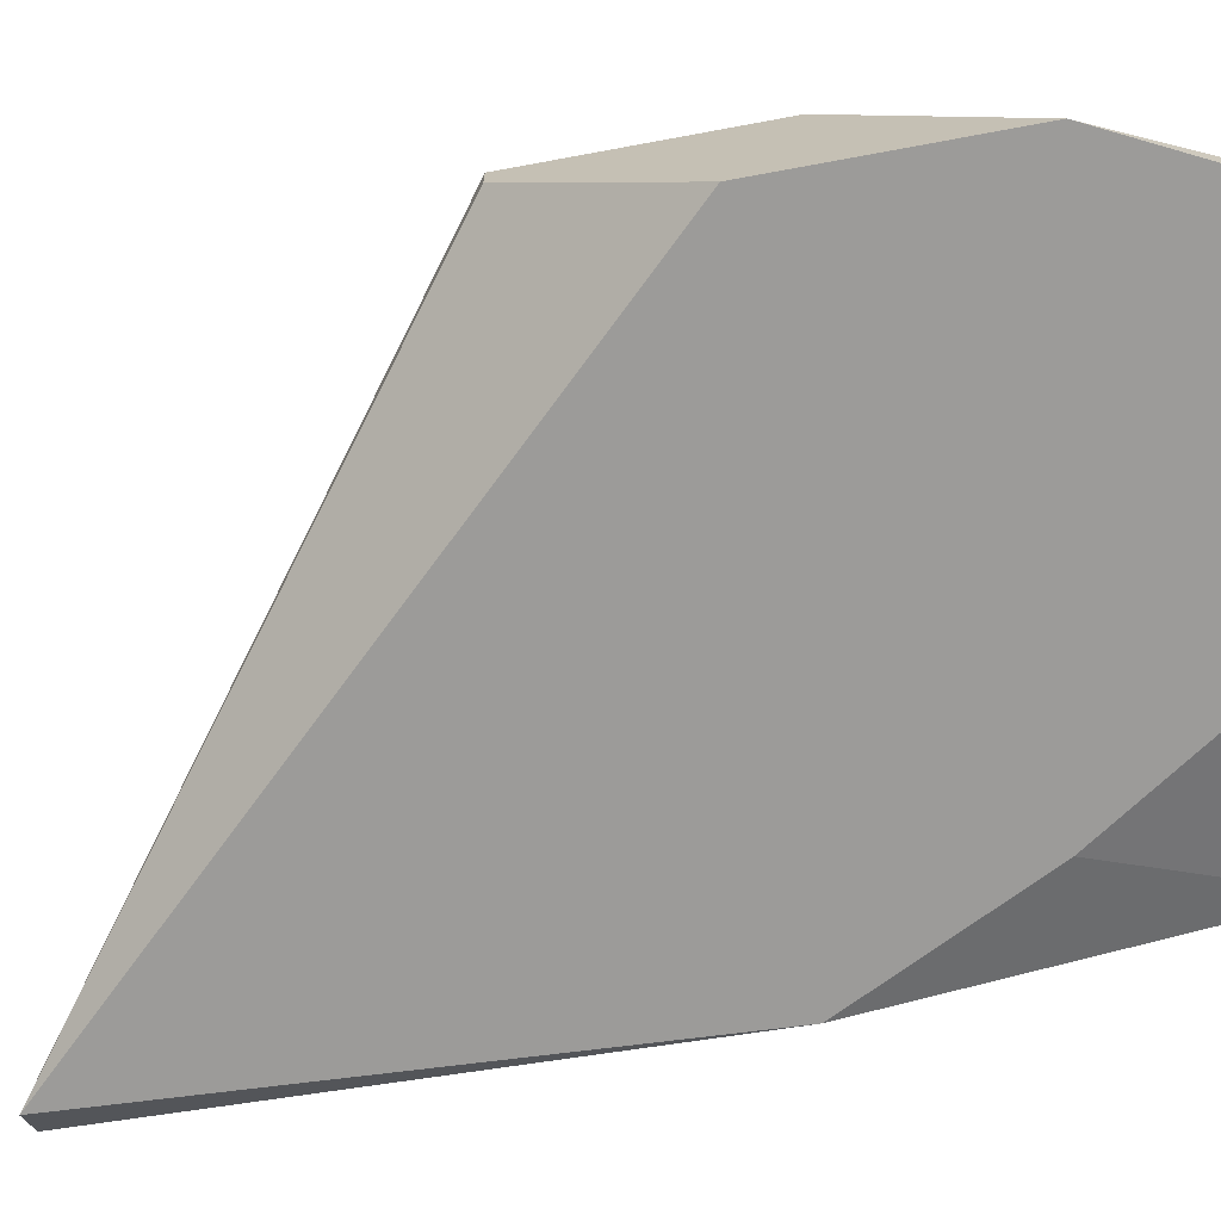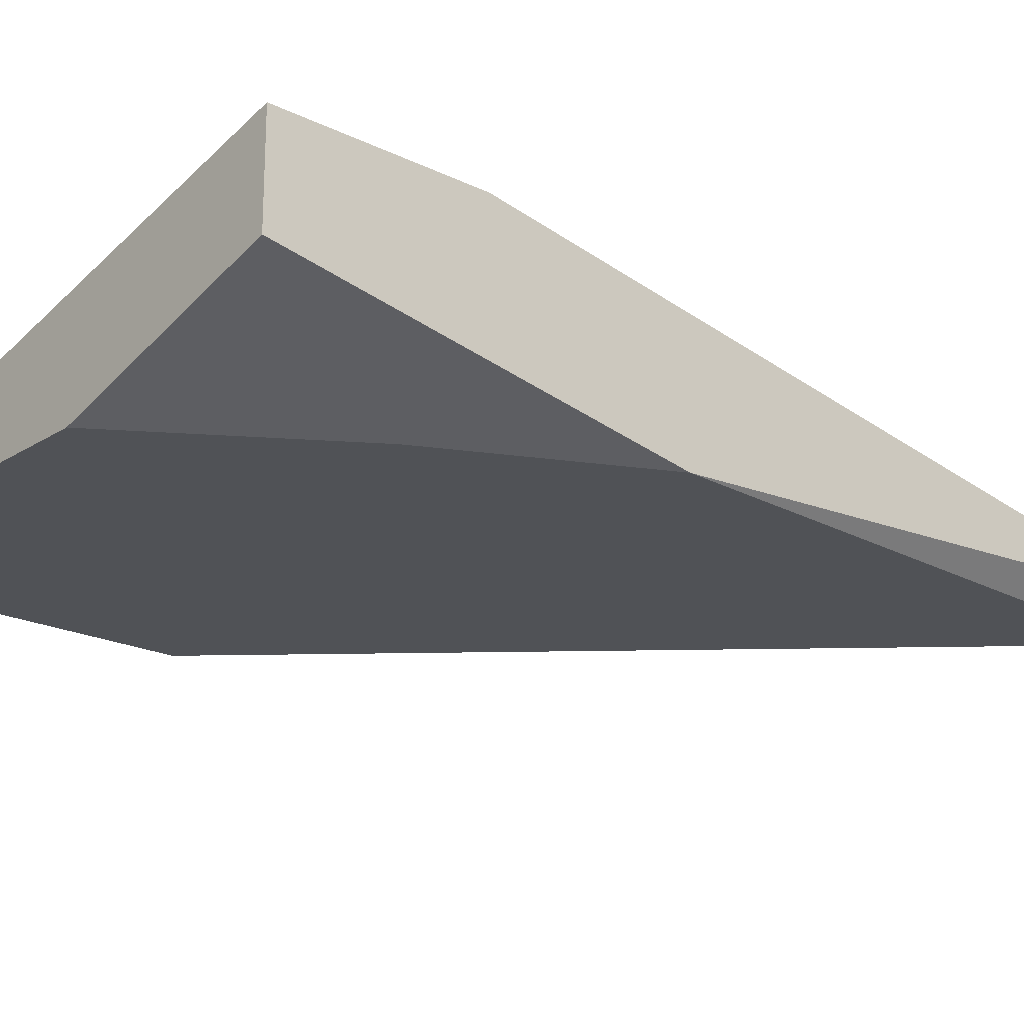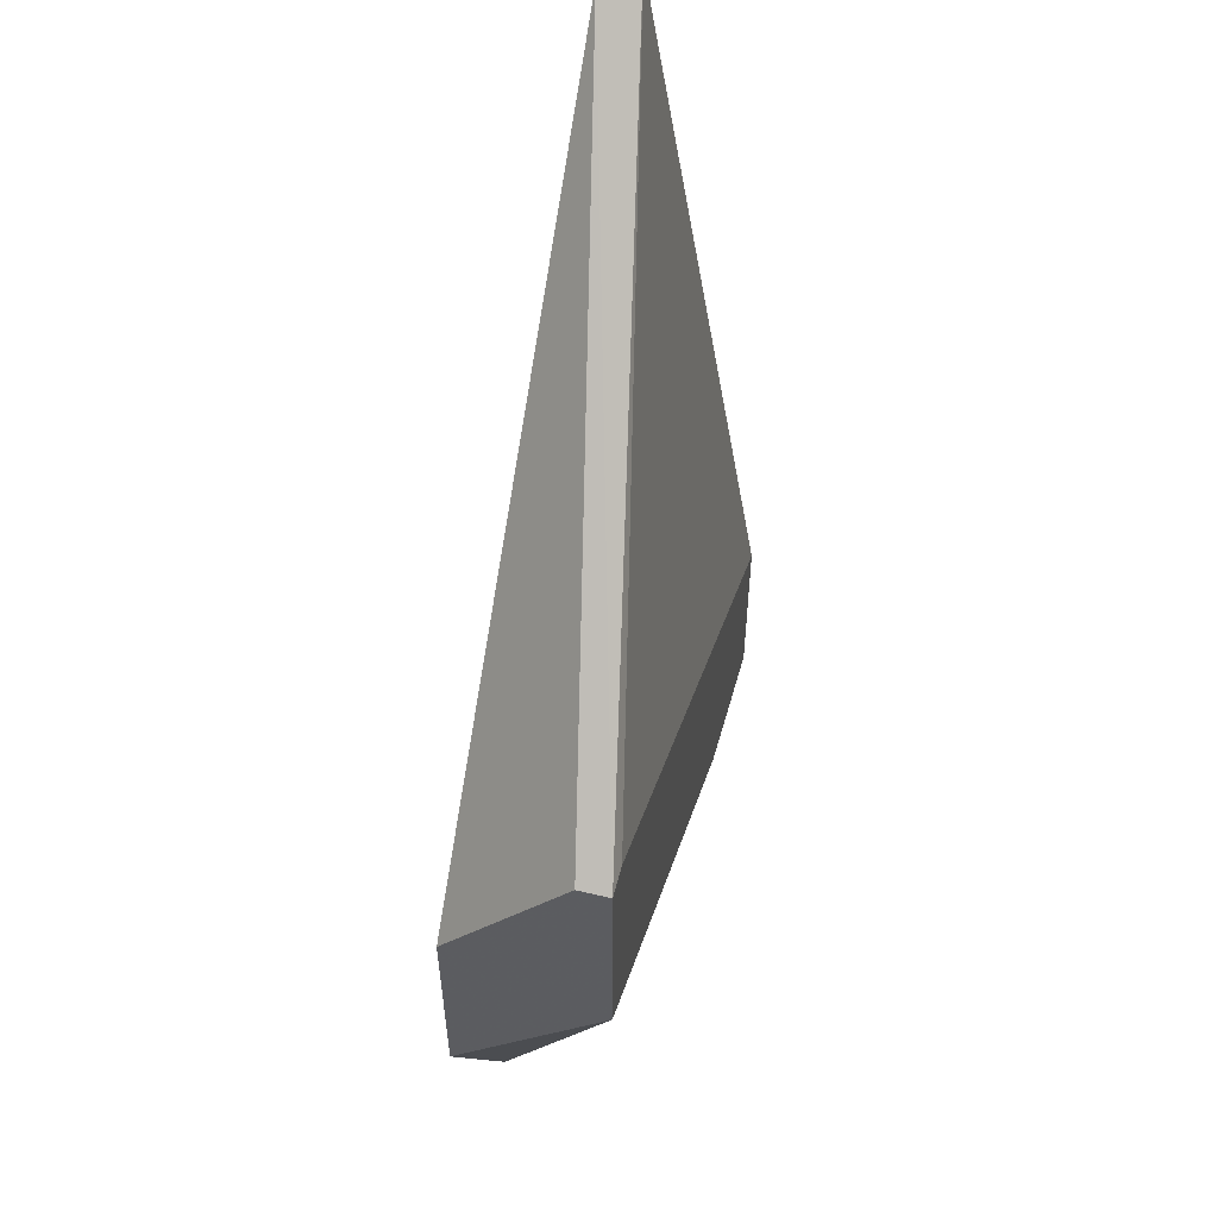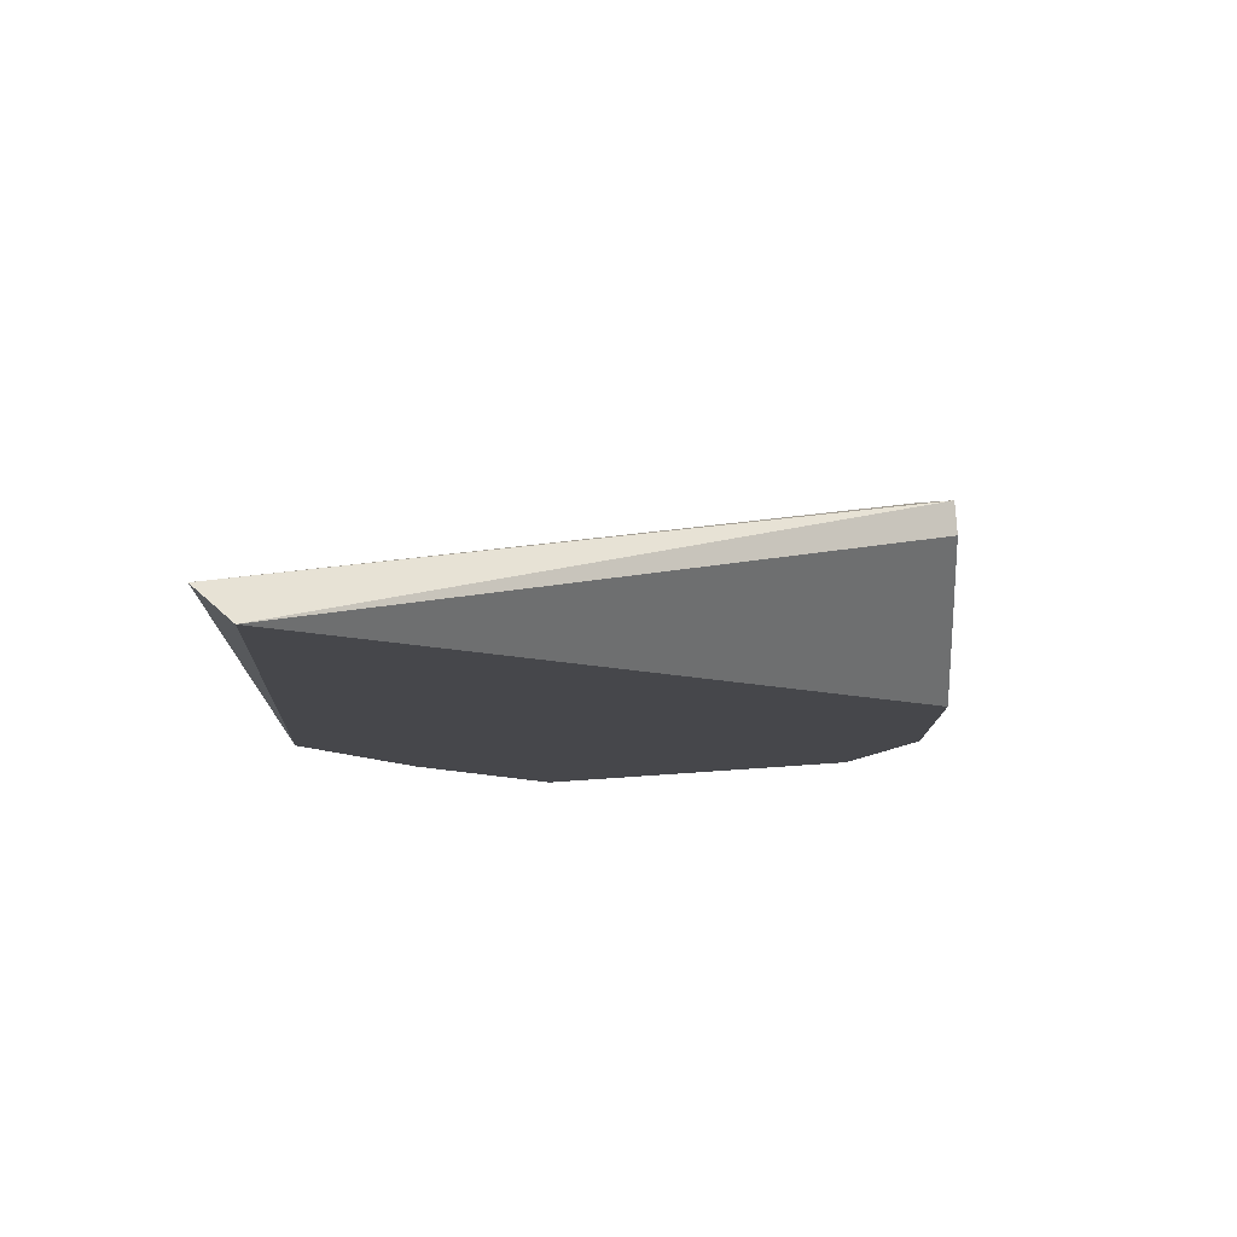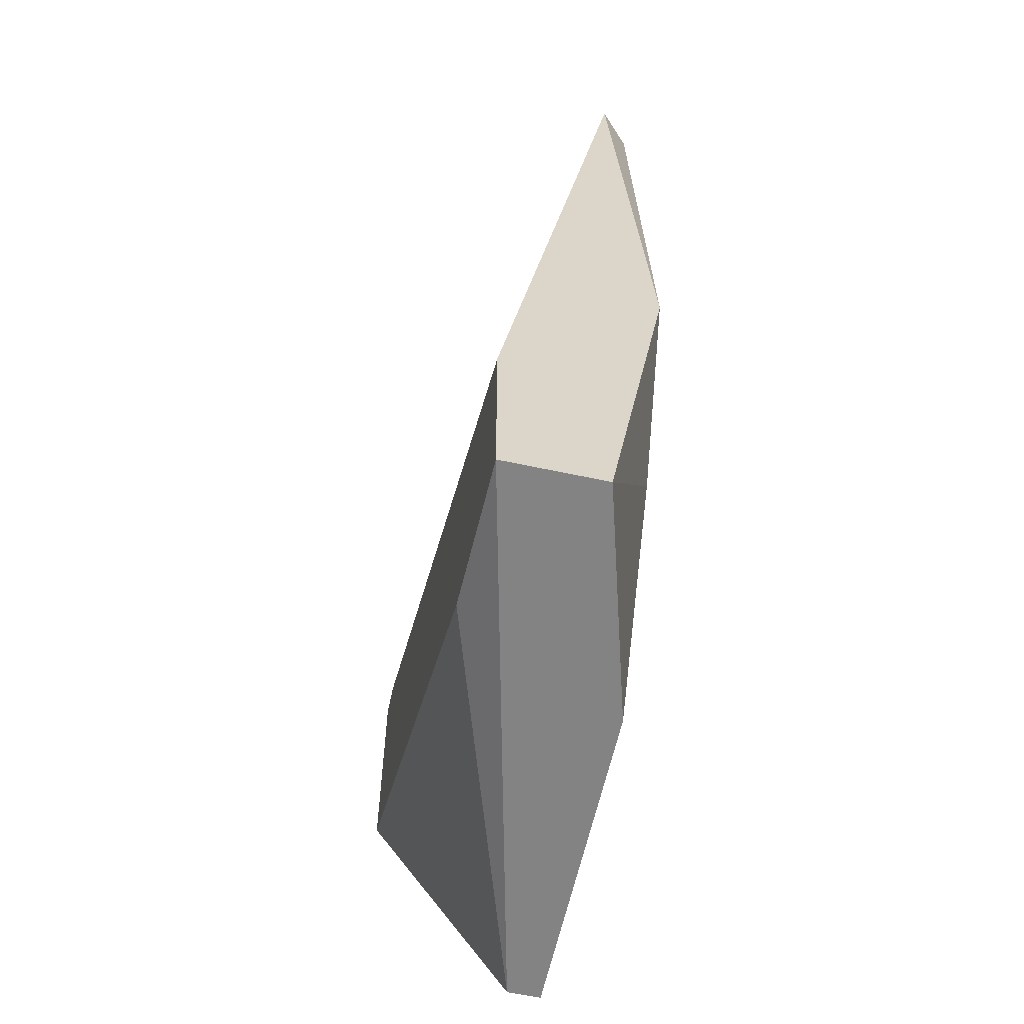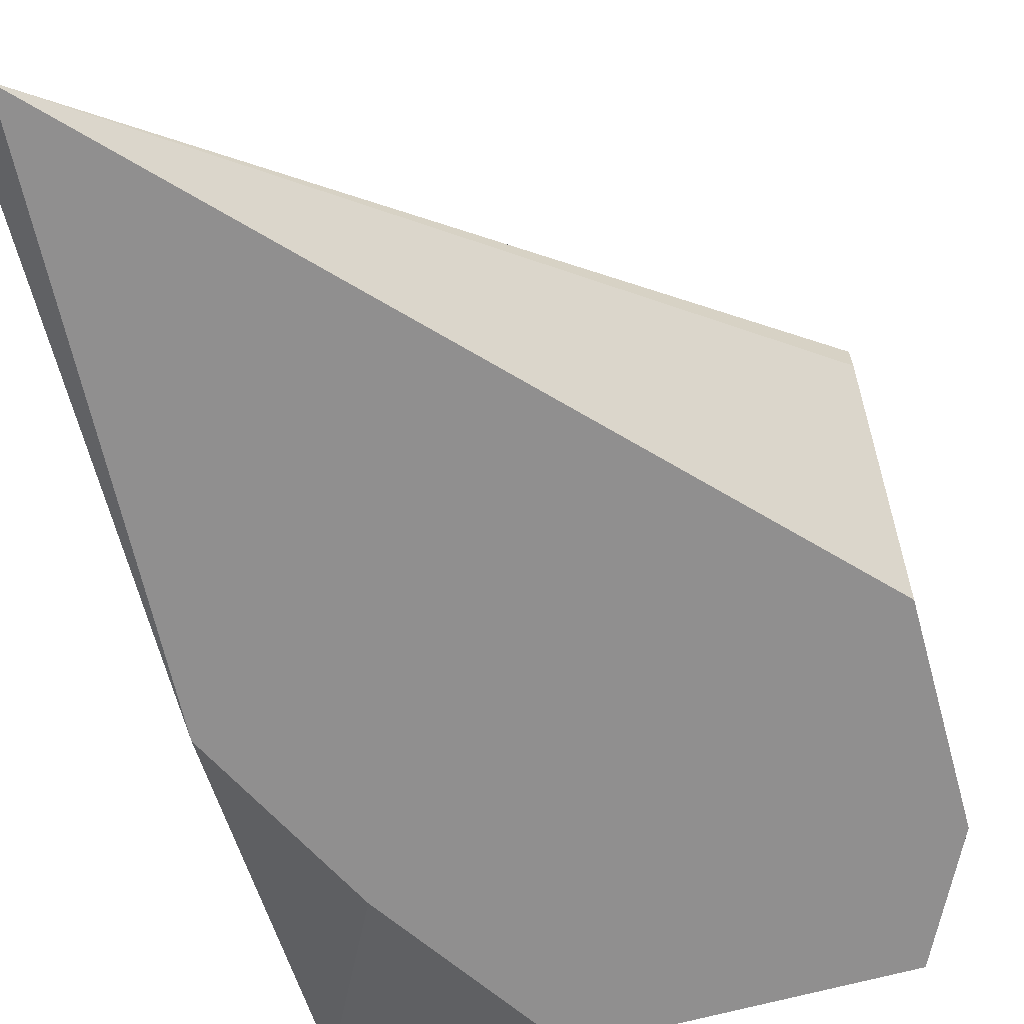
<metadata>
{"format":"obj","ext":"obj","renderer":"f3d","projection":"perspective","resolution":1024,"background":"white","views":[{"elev":-69.8,"azim":100.5,"up":"+Y"},{"elev":-20.7,"azim":-131.3,"up":"+Y"},{"elev":54.5,"azim":104.2,"up":"+Z"},{"elev":78.9,"azim":-3.9,"up":"+Z"},{"elev":-61.0,"azim":-102.4,"up":"+Z"},{"elev":-65.4,"azim":15.5,"up":"+Y"}]}
</metadata>
<code>
v -0.005747 0.002749 -0.02781
v 0.01513 0.002749 -0.003725
v -0.01378 -0.003676 0.01876
v -0.01378 -0.002068 -0.02942
v -0.01378 -0.005282 -0.01014
v -0.01378 0.002749 -0.01978
v -0.01378 0.002749 -0.02942
v -0.002536 -0.005282 -0.02942
v -0.008959 -0.005282 -0.01978
v 0.01352 -0.003675 -0.02942
v 0.01352 -0.005282 -0.02942
v 0.01674 0.001142 -0.003725
v 0.01674 -0.005282 -0.01175
v 0.01674 -0.005282 -0.02299
v 0.01674 0.002749 -0.01496
v 0.01674 0.002749 -0.003725
v -0.01217 -0.005281 0.01876
f 8 10 11
f 2 16 7
f 16 2 3
f 17 16 3
f 14 16 13
f 9 14 13
f 7 10 4
f 3 7 4
f 7 16 15
f 16 14 15
f 14 10 15
f 2 7 6
f 3 2 6
f 7 3 6
f 14 9 8
f 9 4 8
f 4 10 8
f 17 3 5
f 13 17 5
f 9 13 5
f 4 9 5
f 3 4 5
f 10 7 1
f 7 15 1
f 15 10 1
f 16 17 12
f 13 16 12
f 17 13 12
f 10 14 11
f 14 8 11

</code>
